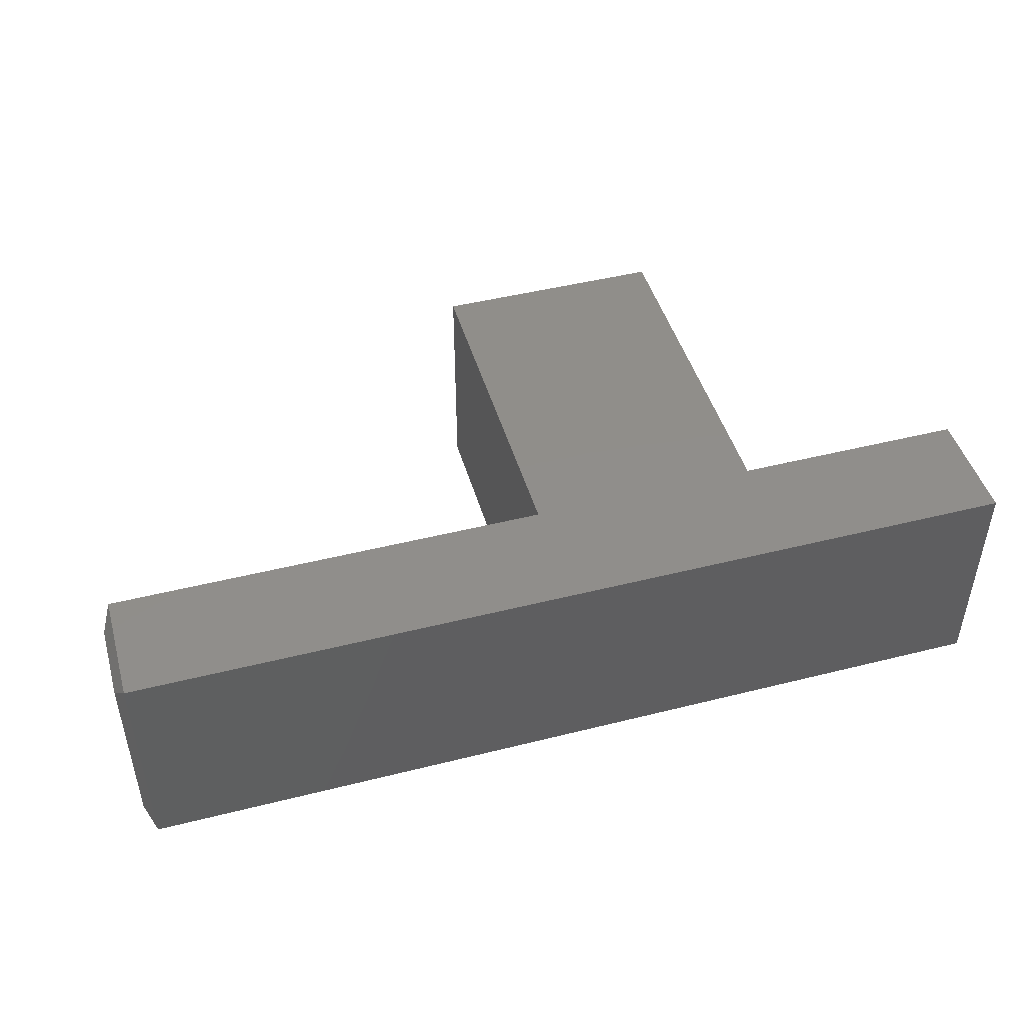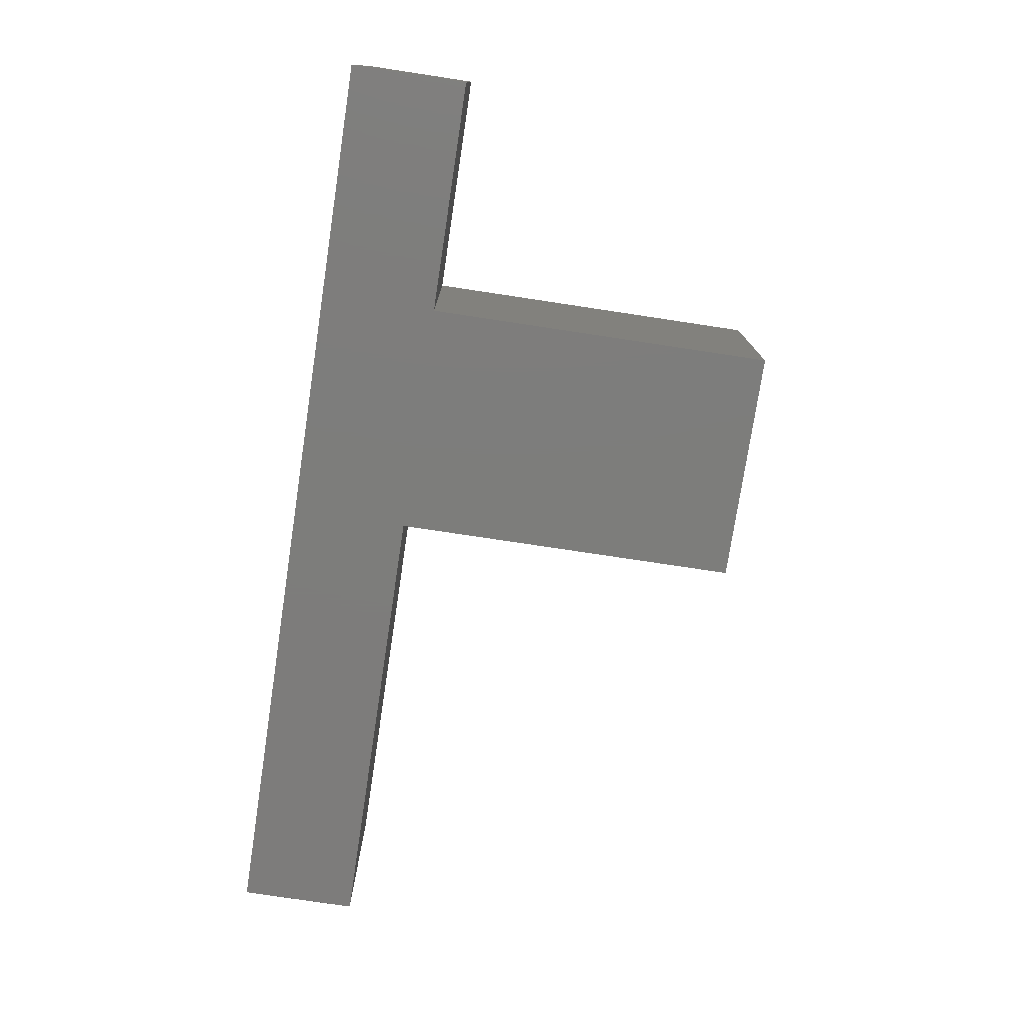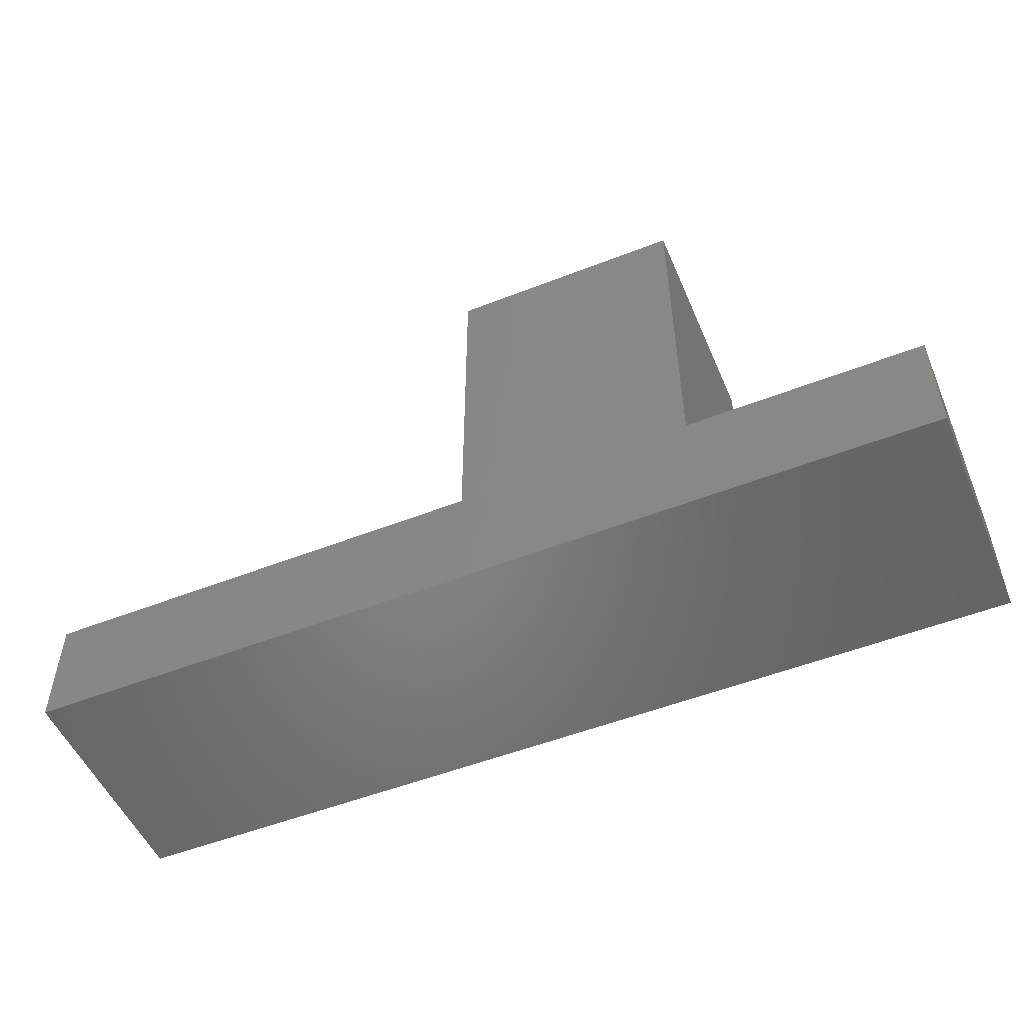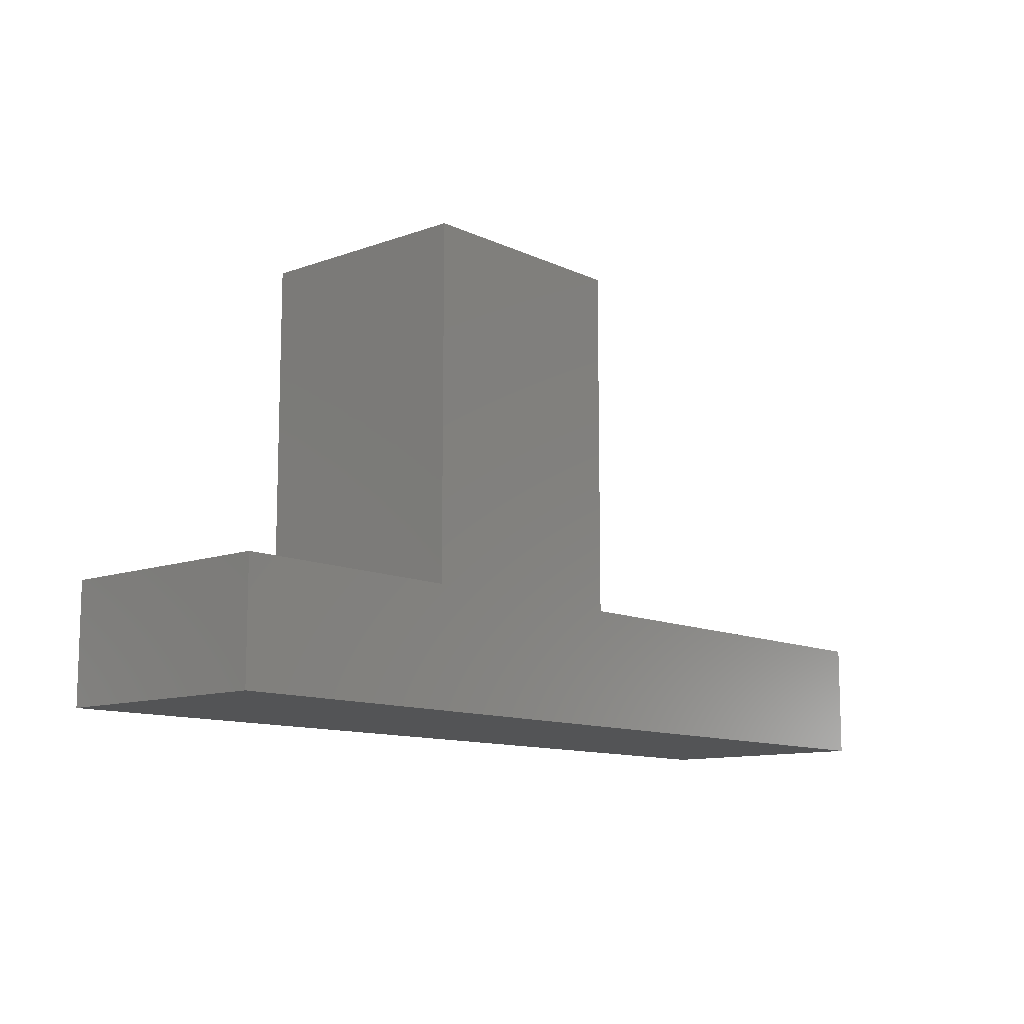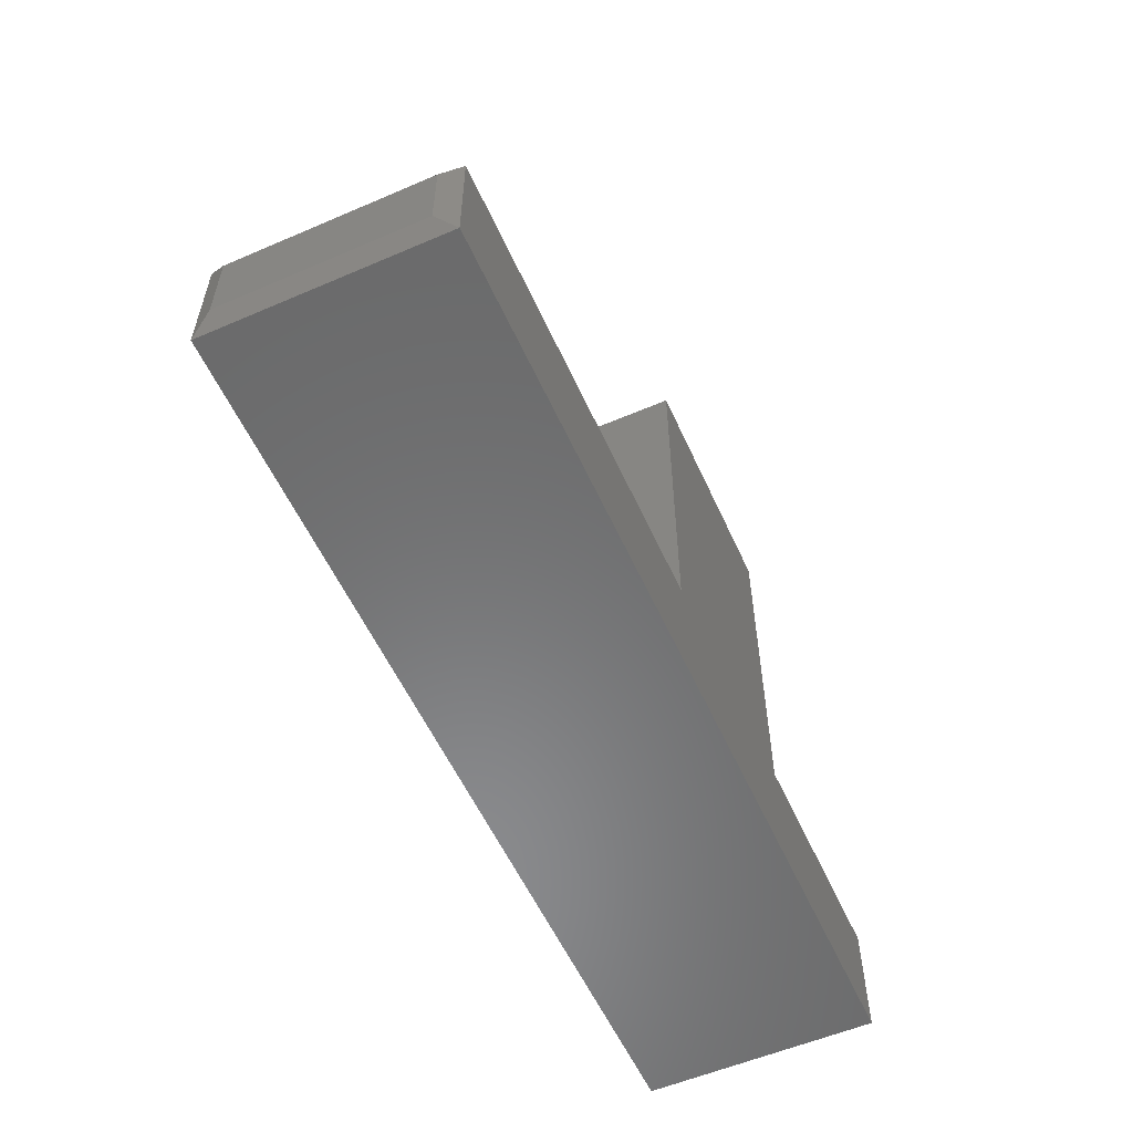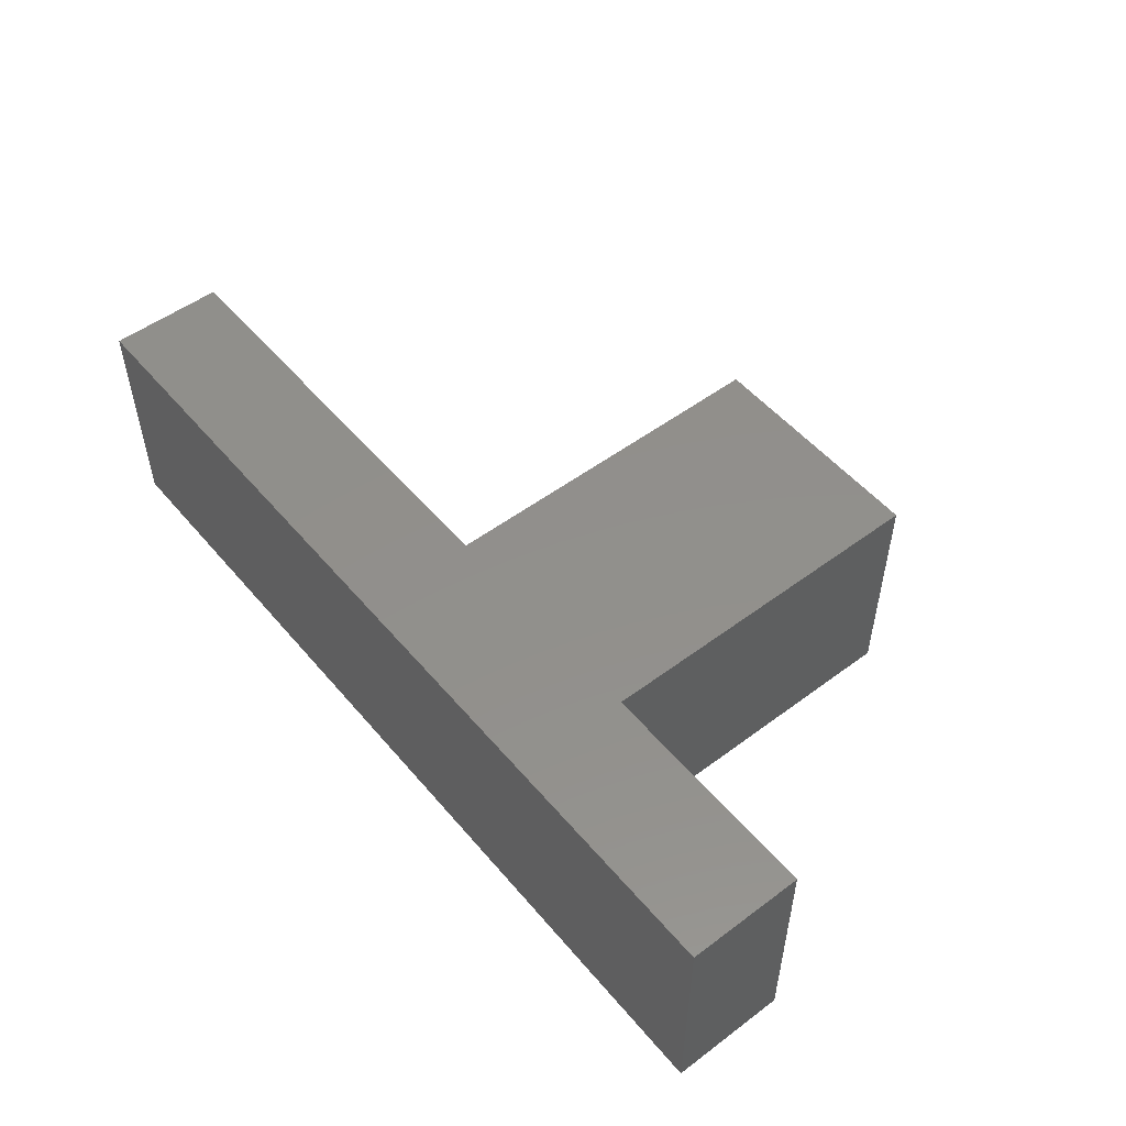
<metadata>
{"format":"stl","ext":"stl","renderer":"f3d","projection":"perspective","resolution":1024,"background":"white","views":[{"elev":46.4,"azim":164.0,"up":"+Y"},{"elev":-76.4,"azim":-98.6,"up":"+Y"},{"elev":-52.1,"azim":-157.1,"up":"+Z"},{"elev":-11.2,"azim":-48.5,"up":"+Z"},{"elev":-56.4,"azim":114.2,"up":"+Z"},{"elev":51.9,"azim":-128.9,"up":"+Y"}]}
</metadata>
<code>
# stl→obj: 20 verts, 36 faces
v -0.75 -0.1875 0
v -0.007812 -0.1875 -1.769e-17
v -0.007812 -0.1875 0.09474
v -0.3711 -0.1875 0.09474
v -0.5605 -0.1875 0.09474
v -0.75 -0.1875 0.09474
v -0.5605 -0.1875 0.3789
v -0.3711 -0.1875 0.3789
v -0.75 0 0
v -0.75 6.44e-34 0.09474
v -0.5605 2.104e-17 0.09474
v -0.3711 4.207e-17 0.09474
v -0.007812 8.24e-17 0.09474
v -0.007812 9.628e-17 -4.545e-17
v -0.5605 2.104e-17 0.3789
v -0.3711 4.207e-17 0.3789
v 2.691e-18 -0.01562 0.01562
v 6.579e-18 -0.01562 0.07911
v 2.004e-17 -0.1719 0.01562
v 2.393e-17 -0.1719 0.07911
f 1 2 3
f 1 3 4
f 1 4 5
f 1 5 6
f 5 4 7
f 7 4 8
f 9 10 11
f 9 11 12
f 9 12 13
f 9 13 14
f 11 15 12
f 12 15 16
f 3 13 4
f 4 13 12
f 17 18 19
f 19 18 20
f 1 9 2
f 2 9 14
f 2 14 19
f 19 14 17
f 13 18 14
f 14 18 17
f 13 3 18
f 18 3 20
f 3 2 20
f 20 2 19
f 10 9 6
f 6 9 1
f 5 11 6
f 6 11 10
f 7 15 5
f 5 15 11
f 8 16 7
f 7 16 15
f 4 12 8
f 8 12 16

</code>
